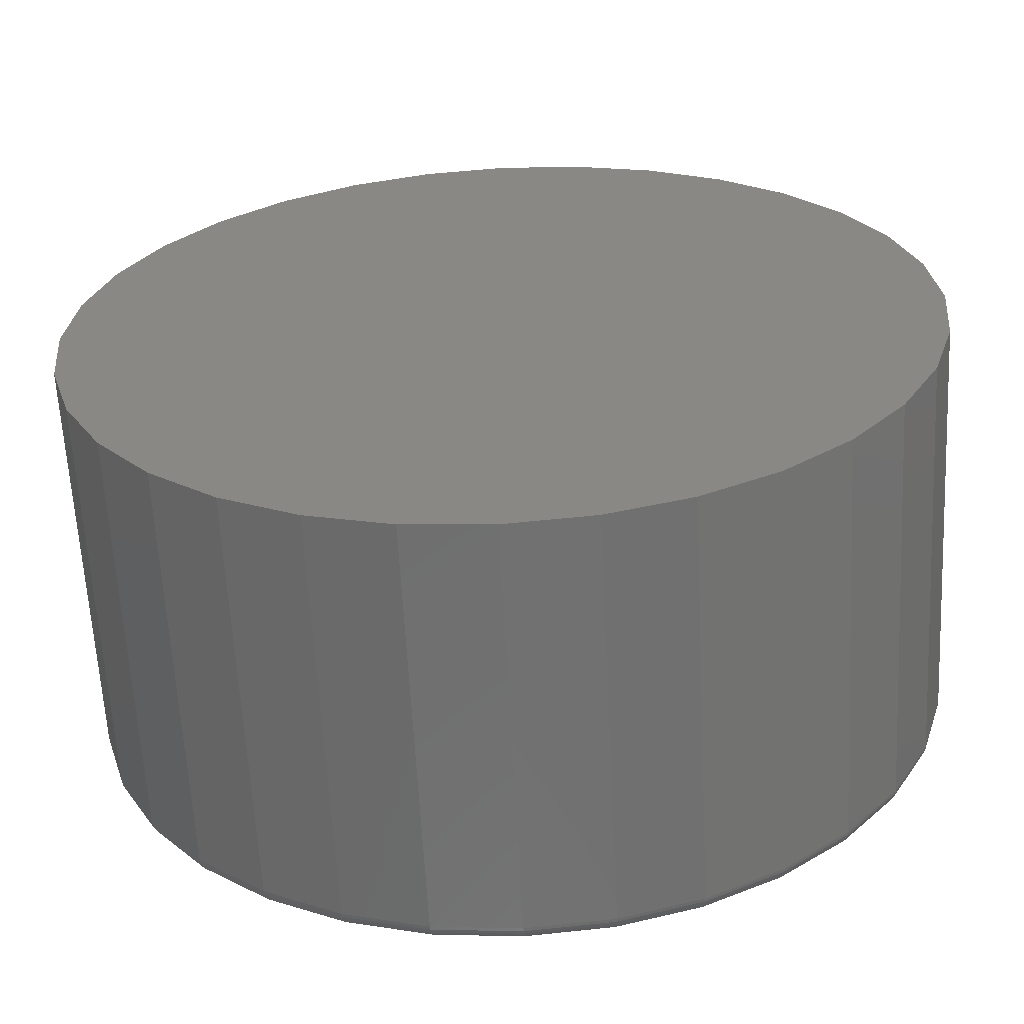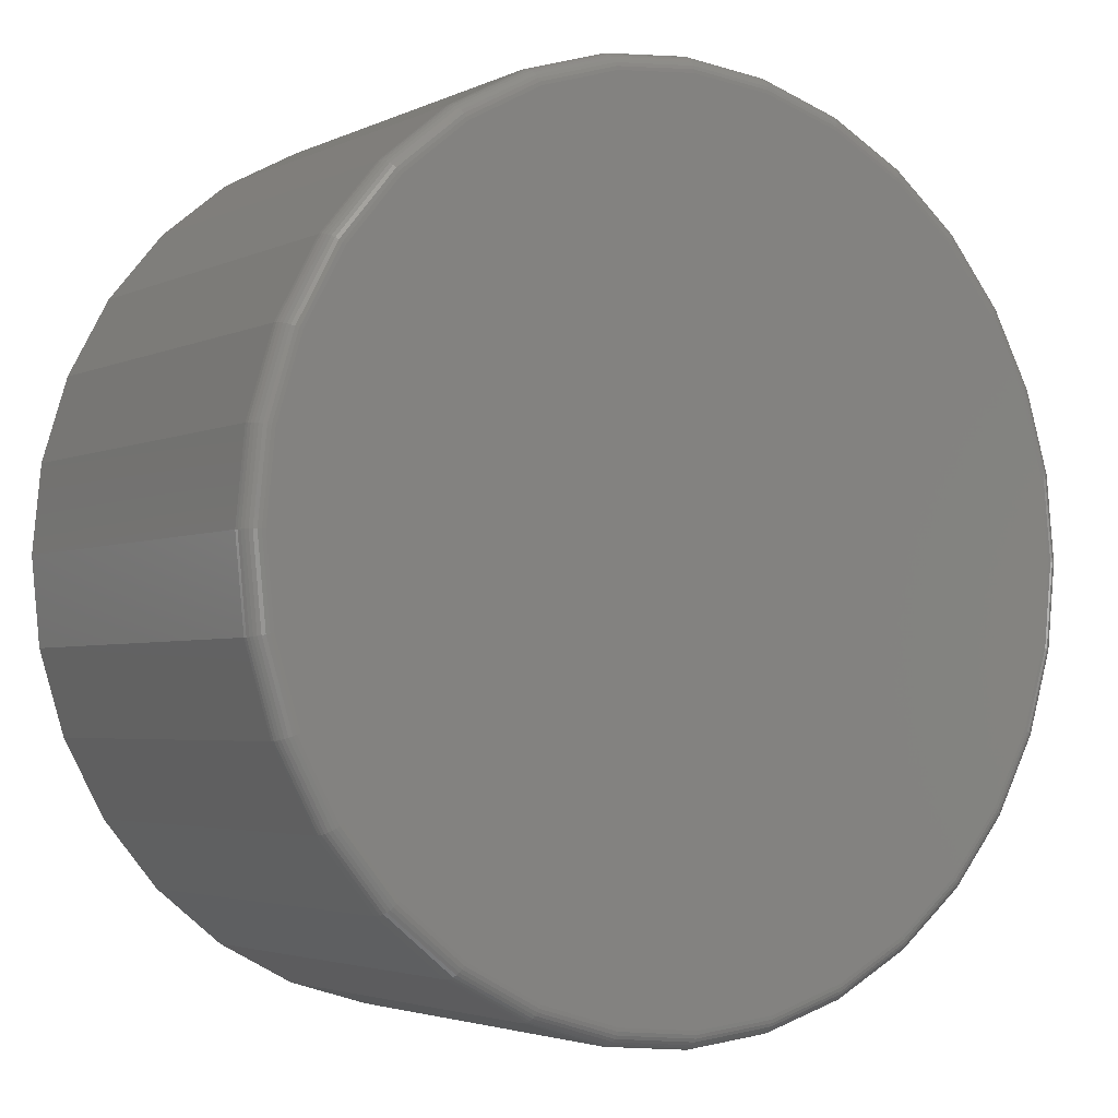
<metadata>
{"format":"stl","ext":"stl","renderer":"f3d","projection":"perspective","resolution":1024,"background":"white","views":[{"elev":-62.5,"azim":3.0,"up":"+Z"},{"elev":-3.3,"azim":146.6,"up":"+Z"}]}
</metadata>
<code>
# stl→obj: 320 verts, 636 faces
v 0.007895 1.885e-16 0.1896
v 0.04334 1.92e-16 0.1861
v -0.02755 1.841e-16 0.1861
v -0.06162 1.792e-16 0.1757
v 0.07741 1.946e-16 0.1757
v 0.04334 1.524e-16 -0.1703
v -0.02755 1.446e-16 -0.1703
v 0.07741 1.574e-16 -0.1599
v 0.007895 1.481e-16 -0.1738
v -0.06162 1.419e-16 -0.1599
v -0.09303 1.403e-16 -0.1432
v 0.1088 1.627e-16 -0.1432
v -0.1206 1.398e-16 -0.1206
v 0.1363 1.683e-16 -0.1206
v -0.1432 1.403e-16 -0.09303
v 0.1589 1.739e-16 -0.09303
v -0.1599 1.419e-16 -0.06162
v 0.1757 1.792e-16 -0.06162
v -0.1703 1.446e-16 -0.02755
v 0.1861 1.841e-16 -0.02755
v -0.1738 1.481e-16 0.007895
v 0.1896 1.885e-16 0.007895
v -0.1703 1.524e-16 0.04334
v 0.1861 1.92e-16 0.04334
v -0.1599 1.574e-16 0.07741
v 0.1757 1.946e-16 0.07741
v -0.1432 1.627e-16 0.1088
v 0.1589 1.963e-16 0.1088
v -0.1206 1.683e-16 0.1363
v 0.1363 1.968e-16 0.1363
v -0.09303 1.739e-16 0.1589
v 0.1088 1.963e-16 0.1589
v 0.1974 -0.007812 0.007895
v 0.1974 -0.1875 0.007895
v 0.1937 -0.007812 -0.02907
v 0.1937 -0.1875 -0.02907
v 0.1829 -0.007812 -0.06461
v 0.1829 -0.1875 -0.06461
v 0.1654 -0.007812 -0.09737
v 0.1654 -0.1875 -0.09737
v 0.1419 -0.007812 -0.1261
v 0.1419 -0.1875 -0.1261
v 0.1132 -0.007812 -0.1496
v 0.1132 -0.1875 -0.1496
v 0.0804 -0.007812 -0.1672
v 0.0804 -0.1875 -0.1672
v 0.04486 -0.007812 -0.1779
v 0.04486 -0.1875 -0.1779
v 0.007895 -0.007812 -0.1816
v 0.007895 -0.1875 -0.1816
v -0.02907 -0.007812 -0.1779
v -0.02907 -0.1875 -0.1779
v -0.06461 -0.007812 -0.1672
v -0.06461 -0.1875 -0.1672
v -0.09737 -0.007812 -0.1496
v -0.09737 -0.1875 -0.1496
v -0.1261 -0.007812 -0.1261
v -0.1261 -0.1875 -0.1261
v -0.1496 -0.007812 -0.09737
v -0.1496 -0.1875 -0.09737
v -0.1672 -0.007812 -0.06461
v -0.1672 -0.1875 -0.06461
v -0.1779 -0.007812 -0.02907
v -0.1779 -0.1875 -0.02907
v -0.1816 -0.007812 0.007895
v -0.1816 -0.1875 0.007895
v -0.1779 -0.007812 0.04486
v -0.1779 -0.1875 0.04486
v -0.1672 -0.007812 0.0804
v -0.1672 -0.1875 0.0804
v -0.1496 -0.007812 0.1132
v -0.1496 -0.1875 0.1132
v -0.1261 -0.007812 0.1419
v -0.1261 -0.1875 0.1419
v -0.09737 -0.007812 0.1654
v -0.09737 -0.1875 0.1654
v -0.06461 -0.007812 0.1829
v -0.06461 -0.1875 0.1829
v -0.02907 -0.007812 0.1937
v -0.02907 -0.1875 0.1937
v 0.007895 -0.007812 0.1974
v 0.007895 -0.1875 0.1974
v 0.04486 -0.007812 0.1937
v 0.04486 -0.1875 0.1937
v 0.0804 -0.007812 0.1829
v 0.0804 -0.1875 0.1829
v 0.1132 -0.007812 0.1654
v 0.1132 -0.1875 0.1654
v 0.1419 -0.007812 0.1419
v 0.1419 -0.1875 0.1419
v 0.1654 -0.007812 0.1132
v 0.1654 -0.1875 0.1132
v 0.1829 -0.007812 0.0804
v 0.1829 -0.1875 0.0804
v 0.1937 -0.007812 0.04486
v 0.1937 -0.1875 0.04486
v -0.1814 -0.006288 0.007895
v -0.1778 -0.006288 0.04483
v -0.181 -0.004823 0.007895
v -0.1774 -0.004823 0.04474
v -0.1803 -0.003472 0.007895
v -0.1766 -0.003472 0.0446
v -0.1793 -0.002288 0.007895
v -0.1757 -0.002288 0.04441
v -0.1781 -0.001317 0.007895
v -0.1745 -0.001317 0.04418
v -0.1768 -0.0005947 0.007895
v -0.1732 -0.0005947 0.04392
v -0.1753 -0.0001501 0.007895
v -0.1718 -0.0001501 0.04363
v 0.1936 -0.006288 0.04483
v 0.1972 -0.006288 0.007895
v 0.1931 -0.004823 0.04474
v 0.1968 -0.004823 0.007895
v 0.1924 -0.003472 0.0446
v 0.1961 -0.003472 0.007895
v 0.1915 -0.002288 0.04441
v 0.1951 -0.002288 0.007895
v 0.1903 -0.001317 0.04418
v 0.1939 -0.001317 0.007895
v 0.189 -0.0005947 0.04392
v 0.1925 -0.0005947 0.007895
v 0.1876 -0.0001501 0.04363
v 0.1911 -0.0001501 0.007895
v 0.1828 -0.006288 0.08035
v 0.1824 -0.004823 0.08018
v 0.1817 -0.003472 0.0799
v 0.1808 -0.002288 0.07953
v 0.1797 -0.001317 0.07907
v 0.1785 -0.0005947 0.07856
v 0.1771 -0.0001501 0.078
v 0.1653 -0.006288 0.1131
v 0.1649 -0.004823 0.1128
v 0.1643 -0.003472 0.1124
v 0.1635 -0.002288 0.1119
v 0.1625 -0.001317 0.1112
v 0.1614 -0.0005947 0.1105
v 0.1602 -0.0001501 0.1097
v 0.1418 -0.006288 0.1418
v 0.1415 -0.004823 0.1415
v 0.1409 -0.003472 0.1409
v 0.1403 -0.002288 0.1403
v 0.1394 -0.001317 0.1394
v 0.1385 -0.0005947 0.1385
v 0.1374 -0.0001501 0.1374
v 0.1131 -0.006288 0.1653
v 0.1128 -0.004823 0.1649
v 0.1124 -0.003472 0.1643
v 0.1119 -0.002288 0.1635
v 0.1112 -0.001317 0.1625
v 0.1105 -0.0005947 0.1614
v 0.1097 -0.0001501 0.1602
v 0.08035 -0.006288 0.1828
v 0.08018 -0.004823 0.1824
v 0.0799 -0.003472 0.1817
v 0.07953 -0.002288 0.1808
v 0.07907 -0.001317 0.1797
v 0.07856 -0.0005947 0.1785
v 0.078 -0.0001501 0.1771
v 0.04483 -0.006288 0.1936
v 0.04474 -0.004823 0.1931
v 0.0446 -0.003472 0.1924
v 0.04441 -0.002288 0.1915
v 0.04418 -0.001317 0.1903
v 0.04392 -0.0005947 0.189
v 0.04363 -0.0001501 0.1876
v 0.007895 -0.006288 0.1972
v 0.007895 -0.004823 0.1968
v 0.007895 -0.003472 0.1961
v 0.007895 -0.002288 0.1951
v 0.007895 -0.001317 0.1939
v 0.007895 -0.0005947 0.1925
v 0.007895 -0.0001501 0.1911
v -0.02904 -0.006288 0.1936
v -0.02895 -0.004823 0.1931
v -0.02881 -0.003472 0.1924
v -0.02862 -0.002288 0.1915
v -0.02839 -0.001317 0.1903
v -0.02813 -0.0005947 0.189
v -0.02784 -0.0001501 0.1876
v -0.06456 -0.006288 0.1828
v -0.06439 -0.004823 0.1824
v -0.06411 -0.003472 0.1817
v -0.06374 -0.002288 0.1808
v -0.06328 -0.001317 0.1797
v -0.06277 -0.0005947 0.1785
v -0.06221 -0.0001501 0.1771
v -0.09729 -0.006288 0.1653
v -0.09704 -0.004823 0.1649
v -0.09664 -0.003472 0.1643
v -0.0961 -0.002288 0.1635
v -0.09544 -0.001317 0.1625
v -0.09469 -0.0005947 0.1614
v -0.09388 -0.0001501 0.1602
v -0.126 -0.006288 0.1418
v -0.1257 -0.004823 0.1415
v -0.1252 -0.003472 0.1409
v -0.1245 -0.002288 0.1403
v -0.1236 -0.001317 0.1394
v -0.1227 -0.0005947 0.1385
v -0.1216 -0.0001501 0.1374
v -0.1495 -0.006288 0.1131
v -0.1492 -0.004823 0.1128
v -0.1486 -0.003472 0.1124
v -0.1477 -0.002288 0.1119
v -0.1468 -0.001317 0.1112
v -0.1456 -0.0005947 0.1105
v -0.1444 -0.0001501 0.1097
v -0.167 -0.006288 0.08035
v -0.1666 -0.004823 0.08018
v -0.1659 -0.003472 0.0799
v -0.165 -0.002288 0.07953
v -0.1639 -0.001317 0.07907
v -0.1627 -0.0005947 0.07856
v -0.1613 -0.0001501 0.078
v 0.1936 -0.006288 -0.02904
v 0.1931 -0.004823 -0.02895
v 0.1924 -0.003472 -0.02881
v 0.1915 -0.002288 -0.02862
v 0.1903 -0.001317 -0.02839
v 0.189 -0.0005947 -0.02813
v 0.1876 -0.0001501 -0.02784
v -0.1778 -0.006288 -0.02904
v -0.1774 -0.004823 -0.02895
v -0.1766 -0.003472 -0.02881
v -0.1757 -0.002288 -0.02862
v -0.1745 -0.001317 -0.02839
v -0.1732 -0.0005947 -0.02813
v -0.1718 -0.0001501 -0.02784
v -0.167 -0.006288 -0.06456
v -0.1666 -0.004823 -0.06439
v -0.1659 -0.003472 -0.06411
v -0.165 -0.002288 -0.06374
v -0.1639 -0.001317 -0.06328
v -0.1627 -0.0005947 -0.06277
v -0.1613 -0.0001501 -0.06221
v -0.1495 -0.006288 -0.09729
v -0.1492 -0.004823 -0.09704
v -0.1486 -0.003472 -0.09664
v -0.1477 -0.002288 -0.0961
v -0.1468 -0.001317 -0.09544
v -0.1456 -0.0005947 -0.09469
v -0.1444 -0.0001501 -0.09388
v -0.126 -0.006288 -0.126
v -0.1257 -0.004823 -0.1257
v -0.1252 -0.003472 -0.1252
v -0.1245 -0.002288 -0.1245
v -0.1236 -0.001317 -0.1236
v -0.1227 -0.0005947 -0.1227
v -0.1216 -0.0001501 -0.1216
v -0.09729 -0.006288 -0.1495
v -0.09704 -0.004823 -0.1492
v -0.09664 -0.003472 -0.1486
v -0.0961 -0.002288 -0.1477
v -0.09544 -0.001317 -0.1468
v -0.09469 -0.0005947 -0.1456
v -0.09388 -0.0001501 -0.1444
v -0.06456 -0.006288 -0.167
v -0.06439 -0.004823 -0.1666
v -0.06411 -0.003472 -0.1659
v -0.06374 -0.002288 -0.165
v -0.06328 -0.001317 -0.1639
v -0.06277 -0.0005947 -0.1627
v -0.06221 -0.0001501 -0.1613
v -0.02904 -0.006288 -0.1778
v -0.02895 -0.004823 -0.1774
v -0.02881 -0.003472 -0.1766
v -0.02862 -0.002288 -0.1757
v -0.02839 -0.001317 -0.1745
v -0.02813 -0.0005947 -0.1732
v -0.02784 -0.0001501 -0.1718
v 0.007895 -0.006288 -0.1814
v 0.007895 -0.004823 -0.181
v 0.007895 -0.003472 -0.1803
v 0.007895 -0.002288 -0.1793
v 0.007895 -0.001317 -0.1781
v 0.007895 -0.0005947 -0.1768
v 0.007895 -0.0001501 -0.1753
v 0.04483 -0.006288 -0.1778
v 0.04474 -0.004823 -0.1774
v 0.0446 -0.003472 -0.1766
v 0.04441 -0.002288 -0.1757
v 0.04418 -0.001317 -0.1745
v 0.04392 -0.0005947 -0.1732
v 0.04363 -0.0001501 -0.1718
v 0.08035 -0.006288 -0.167
v 0.08018 -0.004823 -0.1666
v 0.0799 -0.003472 -0.1659
v 0.07953 -0.002288 -0.165
v 0.07907 -0.001317 -0.1639
v 0.07856 -0.0005947 -0.1627
v 0.078 -0.0001501 -0.1613
v 0.1131 -0.006288 -0.1495
v 0.1128 -0.004823 -0.1492
v 0.1124 -0.003472 -0.1486
v 0.1119 -0.002288 -0.1477
v 0.1112 -0.001317 -0.1468
v 0.1105 -0.0005947 -0.1456
v 0.1097 -0.0001501 -0.1444
v 0.1418 -0.006288 -0.126
v 0.1415 -0.004823 -0.1257
v 0.1409 -0.003472 -0.1252
v 0.1403 -0.002288 -0.1245
v 0.1394 -0.001317 -0.1236
v 0.1385 -0.0005947 -0.1227
v 0.1374 -0.0001501 -0.1216
v 0.1653 -0.006288 -0.09729
v 0.1649 -0.004823 -0.09704
v 0.1643 -0.003472 -0.09664
v 0.1635 -0.002288 -0.0961
v 0.1625 -0.001317 -0.09544
v 0.1614 -0.0005947 -0.09469
v 0.1602 -0.0001501 -0.09388
v 0.1828 -0.006288 -0.06456
v 0.1824 -0.004823 -0.06439
v 0.1817 -0.003472 -0.06411
v 0.1808 -0.002288 -0.06374
v 0.1797 -0.001317 -0.06328
v 0.1785 -0.0005947 -0.06277
v 0.1771 -0.0001501 -0.06221
f 1 2 3
f 4 3 2
f 5 4 2
f 6 7 8
f 9 7 6
f 7 10 8
f 8 10 11
f 8 11 12
f 12 11 13
f 12 13 14
f 14 13 15
f 14 15 16
f 16 15 17
f 16 17 18
f 18 17 19
f 18 19 20
f 20 19 21
f 20 21 22
f 22 21 23
f 22 23 24
f 24 23 25
f 24 25 26
f 26 25 27
f 26 27 28
f 28 27 29
f 28 29 30
f 30 29 31
f 30 31 32
f 32 31 4
f 32 4 5
f 33 34 35
f 35 34 36
f 35 36 37
f 37 36 38
f 37 38 39
f 39 38 40
f 39 40 41
f 41 40 42
f 41 42 43
f 43 42 44
f 43 44 45
f 45 44 46
f 45 46 47
f 47 46 48
f 47 48 49
f 49 48 50
f 49 50 51
f 51 50 52
f 51 52 53
f 53 52 54
f 53 54 55
f 55 54 56
f 55 56 57
f 57 56 58
f 57 58 59
f 59 58 60
f 59 60 61
f 61 60 62
f 61 62 63
f 63 62 64
f 63 64 65
f 65 64 66
f 65 66 67
f 67 66 68
f 67 68 69
f 69 68 70
f 69 70 71
f 71 70 72
f 71 72 73
f 73 72 74
f 73 74 75
f 75 74 76
f 75 76 77
f 77 76 78
f 77 78 79
f 79 78 80
f 79 80 81
f 81 80 82
f 81 82 83
f 83 82 84
f 83 84 85
f 85 84 86
f 85 86 87
f 87 86 88
f 87 88 89
f 89 88 90
f 89 90 91
f 91 90 92
f 91 92 93
f 93 92 94
f 93 94 95
f 95 94 96
f 95 96 33
f 33 96 34
f 65 67 97
f 97 67 98
f 97 98 99
f 99 98 100
f 99 100 101
f 101 100 102
f 101 102 103
f 103 102 104
f 103 104 105
f 105 104 106
f 105 106 107
f 107 106 108
f 107 108 109
f 109 108 110
f 109 110 21
f 21 110 23
f 95 33 111
f 111 33 112
f 111 112 113
f 113 112 114
f 113 114 115
f 115 114 116
f 115 116 117
f 117 116 118
f 117 118 119
f 119 118 120
f 119 120 121
f 121 120 122
f 121 122 123
f 123 122 124
f 123 124 24
f 24 124 22
f 93 95 125
f 125 95 111
f 125 111 126
f 126 111 113
f 126 113 127
f 127 113 115
f 127 115 128
f 128 115 117
f 128 117 129
f 129 117 119
f 129 119 130
f 130 119 121
f 130 121 131
f 131 121 123
f 131 123 26
f 26 123 24
f 91 93 132
f 132 93 125
f 132 125 133
f 133 125 126
f 133 126 134
f 134 126 127
f 134 127 135
f 135 127 128
f 135 128 136
f 136 128 129
f 136 129 137
f 137 129 130
f 137 130 138
f 138 130 131
f 138 131 28
f 28 131 26
f 89 91 139
f 139 91 132
f 139 132 140
f 140 132 133
f 140 133 141
f 141 133 134
f 141 134 142
f 142 134 135
f 142 135 143
f 143 135 136
f 143 136 144
f 144 136 137
f 144 137 145
f 145 137 138
f 145 138 30
f 30 138 28
f 87 89 146
f 146 89 139
f 146 139 147
f 147 139 140
f 147 140 148
f 148 140 141
f 148 141 149
f 149 141 142
f 149 142 150
f 150 142 143
f 150 143 151
f 151 143 144
f 151 144 152
f 152 144 145
f 152 145 32
f 32 145 30
f 85 87 153
f 153 87 146
f 153 146 154
f 154 146 147
f 154 147 155
f 155 147 148
f 155 148 156
f 156 148 149
f 156 149 157
f 157 149 150
f 157 150 158
f 158 150 151
f 158 151 159
f 159 151 152
f 159 152 5
f 5 152 32
f 83 85 160
f 160 85 153
f 160 153 161
f 161 153 154
f 161 154 162
f 162 154 155
f 162 155 163
f 163 155 156
f 163 156 164
f 164 156 157
f 164 157 165
f 165 157 158
f 165 158 166
f 166 158 159
f 166 159 2
f 2 159 5
f 81 83 167
f 167 83 160
f 167 160 168
f 168 160 161
f 168 161 169
f 169 161 162
f 169 162 170
f 170 162 163
f 170 163 171
f 171 163 164
f 171 164 172
f 172 164 165
f 172 165 173
f 173 165 166
f 173 166 1
f 1 166 2
f 79 81 174
f 174 81 167
f 174 167 175
f 175 167 168
f 175 168 176
f 176 168 169
f 176 169 177
f 177 169 170
f 177 170 178
f 178 170 171
f 178 171 179
f 179 171 172
f 179 172 180
f 180 172 173
f 180 173 3
f 3 173 1
f 77 79 181
f 181 79 174
f 181 174 182
f 182 174 175
f 182 175 183
f 183 175 176
f 183 176 184
f 184 176 177
f 184 177 185
f 185 177 178
f 185 178 186
f 186 178 179
f 186 179 187
f 187 179 180
f 187 180 4
f 4 180 3
f 75 77 188
f 188 77 181
f 188 181 189
f 189 181 182
f 189 182 190
f 190 182 183
f 190 183 191
f 191 183 184
f 191 184 192
f 192 184 185
f 192 185 193
f 193 185 186
f 193 186 194
f 194 186 187
f 194 187 31
f 31 187 4
f 73 75 195
f 195 75 188
f 195 188 196
f 196 188 189
f 196 189 197
f 197 189 190
f 197 190 198
f 198 190 191
f 198 191 199
f 199 191 192
f 199 192 200
f 200 192 193
f 200 193 201
f 201 193 194
f 201 194 29
f 29 194 31
f 71 73 202
f 202 73 195
f 202 195 203
f 203 195 196
f 203 196 204
f 204 196 197
f 204 197 205
f 205 197 198
f 205 198 206
f 206 198 199
f 206 199 207
f 207 199 200
f 207 200 208
f 208 200 201
f 208 201 27
f 27 201 29
f 69 71 209
f 209 71 202
f 209 202 210
f 210 202 203
f 210 203 211
f 211 203 204
f 211 204 212
f 212 204 205
f 212 205 213
f 213 205 206
f 213 206 214
f 214 206 207
f 214 207 215
f 215 207 208
f 215 208 25
f 25 208 27
f 67 69 98
f 98 69 209
f 98 209 100
f 100 209 210
f 100 210 102
f 102 210 211
f 102 211 104
f 104 211 212
f 104 212 106
f 106 212 213
f 106 213 108
f 108 213 214
f 108 214 110
f 110 214 215
f 110 215 23
f 23 215 25
f 33 35 112
f 112 35 216
f 112 216 114
f 114 216 217
f 114 217 116
f 116 217 218
f 116 218 118
f 118 218 219
f 118 219 120
f 120 219 220
f 120 220 122
f 122 220 221
f 122 221 124
f 124 221 222
f 124 222 22
f 22 222 20
f 63 65 223
f 223 65 97
f 223 97 224
f 224 97 99
f 224 99 225
f 225 99 101
f 225 101 226
f 226 101 103
f 226 103 227
f 227 103 105
f 227 105 228
f 228 105 107
f 228 107 229
f 229 107 109
f 229 109 19
f 19 109 21
f 61 63 230
f 230 63 223
f 230 223 231
f 231 223 224
f 231 224 232
f 232 224 225
f 232 225 233
f 233 225 226
f 233 226 234
f 234 226 227
f 234 227 235
f 235 227 228
f 235 228 236
f 236 228 229
f 236 229 17
f 17 229 19
f 59 61 237
f 237 61 230
f 237 230 238
f 238 230 231
f 238 231 239
f 239 231 232
f 239 232 240
f 240 232 233
f 240 233 241
f 241 233 234
f 241 234 242
f 242 234 235
f 242 235 243
f 243 235 236
f 243 236 15
f 15 236 17
f 57 59 244
f 244 59 237
f 244 237 245
f 245 237 238
f 245 238 246
f 246 238 239
f 246 239 247
f 247 239 240
f 247 240 248
f 248 240 241
f 248 241 249
f 249 241 242
f 249 242 250
f 250 242 243
f 250 243 13
f 13 243 15
f 55 57 251
f 251 57 244
f 251 244 252
f 252 244 245
f 252 245 253
f 253 245 246
f 253 246 254
f 254 246 247
f 254 247 255
f 255 247 248
f 255 248 256
f 256 248 249
f 256 249 257
f 257 249 250
f 257 250 11
f 11 250 13
f 53 55 258
f 258 55 251
f 258 251 259
f 259 251 252
f 259 252 260
f 260 252 253
f 260 253 261
f 261 253 254
f 261 254 262
f 262 254 255
f 262 255 263
f 263 255 256
f 263 256 264
f 264 256 257
f 264 257 10
f 10 257 11
f 51 53 265
f 265 53 258
f 265 258 266
f 266 258 259
f 266 259 267
f 267 259 260
f 267 260 268
f 268 260 261
f 268 261 269
f 269 261 262
f 269 262 270
f 270 262 263
f 270 263 271
f 271 263 264
f 271 264 7
f 7 264 10
f 49 51 272
f 272 51 265
f 272 265 273
f 273 265 266
f 273 266 274
f 274 266 267
f 274 267 275
f 275 267 268
f 275 268 276
f 276 268 269
f 276 269 277
f 277 269 270
f 277 270 278
f 278 270 271
f 278 271 9
f 9 271 7
f 47 49 279
f 279 49 272
f 279 272 280
f 280 272 273
f 280 273 281
f 281 273 274
f 281 274 282
f 282 274 275
f 282 275 283
f 283 275 276
f 283 276 284
f 284 276 277
f 284 277 285
f 285 277 278
f 285 278 6
f 6 278 9
f 45 47 286
f 286 47 279
f 286 279 287
f 287 279 280
f 287 280 288
f 288 280 281
f 288 281 289
f 289 281 282
f 289 282 290
f 290 282 283
f 290 283 291
f 291 283 284
f 291 284 292
f 292 284 285
f 292 285 8
f 8 285 6
f 43 45 293
f 293 45 286
f 293 286 294
f 294 286 287
f 294 287 295
f 295 287 288
f 295 288 296
f 296 288 289
f 296 289 297
f 297 289 290
f 297 290 298
f 298 290 291
f 298 291 299
f 299 291 292
f 299 292 12
f 12 292 8
f 41 43 300
f 300 43 293
f 300 293 301
f 301 293 294
f 301 294 302
f 302 294 295
f 302 295 303
f 303 295 296
f 303 296 304
f 304 296 297
f 304 297 305
f 305 297 298
f 305 298 306
f 306 298 299
f 306 299 14
f 14 299 12
f 39 41 307
f 307 41 300
f 307 300 308
f 308 300 301
f 308 301 309
f 309 301 302
f 309 302 310
f 310 302 303
f 310 303 311
f 311 303 304
f 311 304 312
f 312 304 305
f 312 305 313
f 313 305 306
f 313 306 16
f 16 306 14
f 37 39 314
f 314 39 307
f 314 307 315
f 315 307 308
f 315 308 316
f 316 308 309
f 316 309 317
f 317 309 310
f 317 310 318
f 318 310 311
f 318 311 319
f 319 311 312
f 319 312 320
f 320 312 313
f 320 313 18
f 18 313 16
f 35 37 216
f 216 37 314
f 216 314 217
f 217 314 315
f 217 315 218
f 218 315 316
f 218 316 219
f 219 316 317
f 219 317 220
f 220 317 318
f 220 318 221
f 221 318 319
f 221 319 222
f 222 319 320
f 222 320 20
f 20 320 18
f 80 84 82
f 84 80 78
f 84 78 86
f 46 52 48
f 48 52 50
f 86 78 88
f 88 78 76
f 88 76 90
f 90 76 74
f 90 74 92
f 92 74 72
f 92 72 94
f 94 72 70
f 94 70 96
f 96 70 68
f 96 68 34
f 34 68 66
f 34 66 36
f 36 66 64
f 36 64 38
f 38 64 62
f 38 62 40
f 40 62 60
f 40 60 42
f 42 60 58
f 42 58 44
f 44 58 56
f 44 56 46
f 46 56 54
f 46 54 52

</code>
